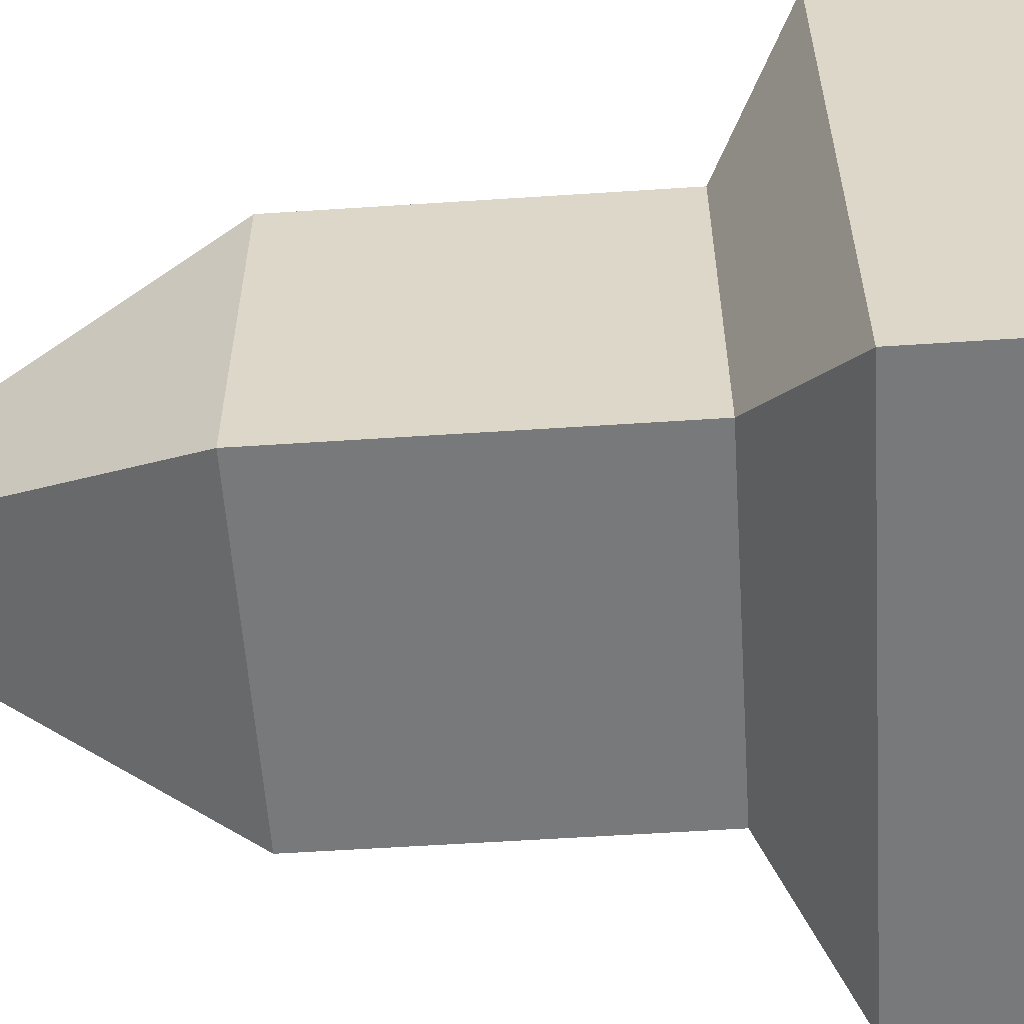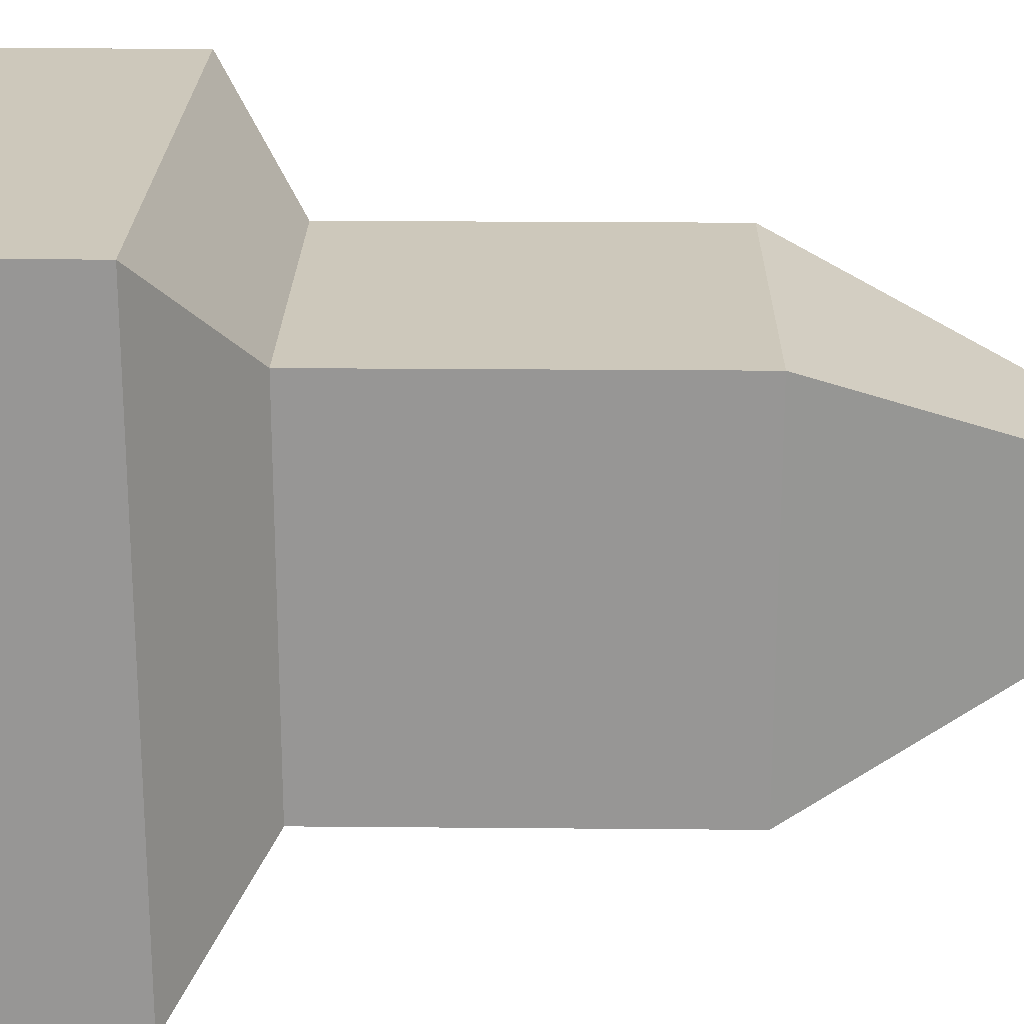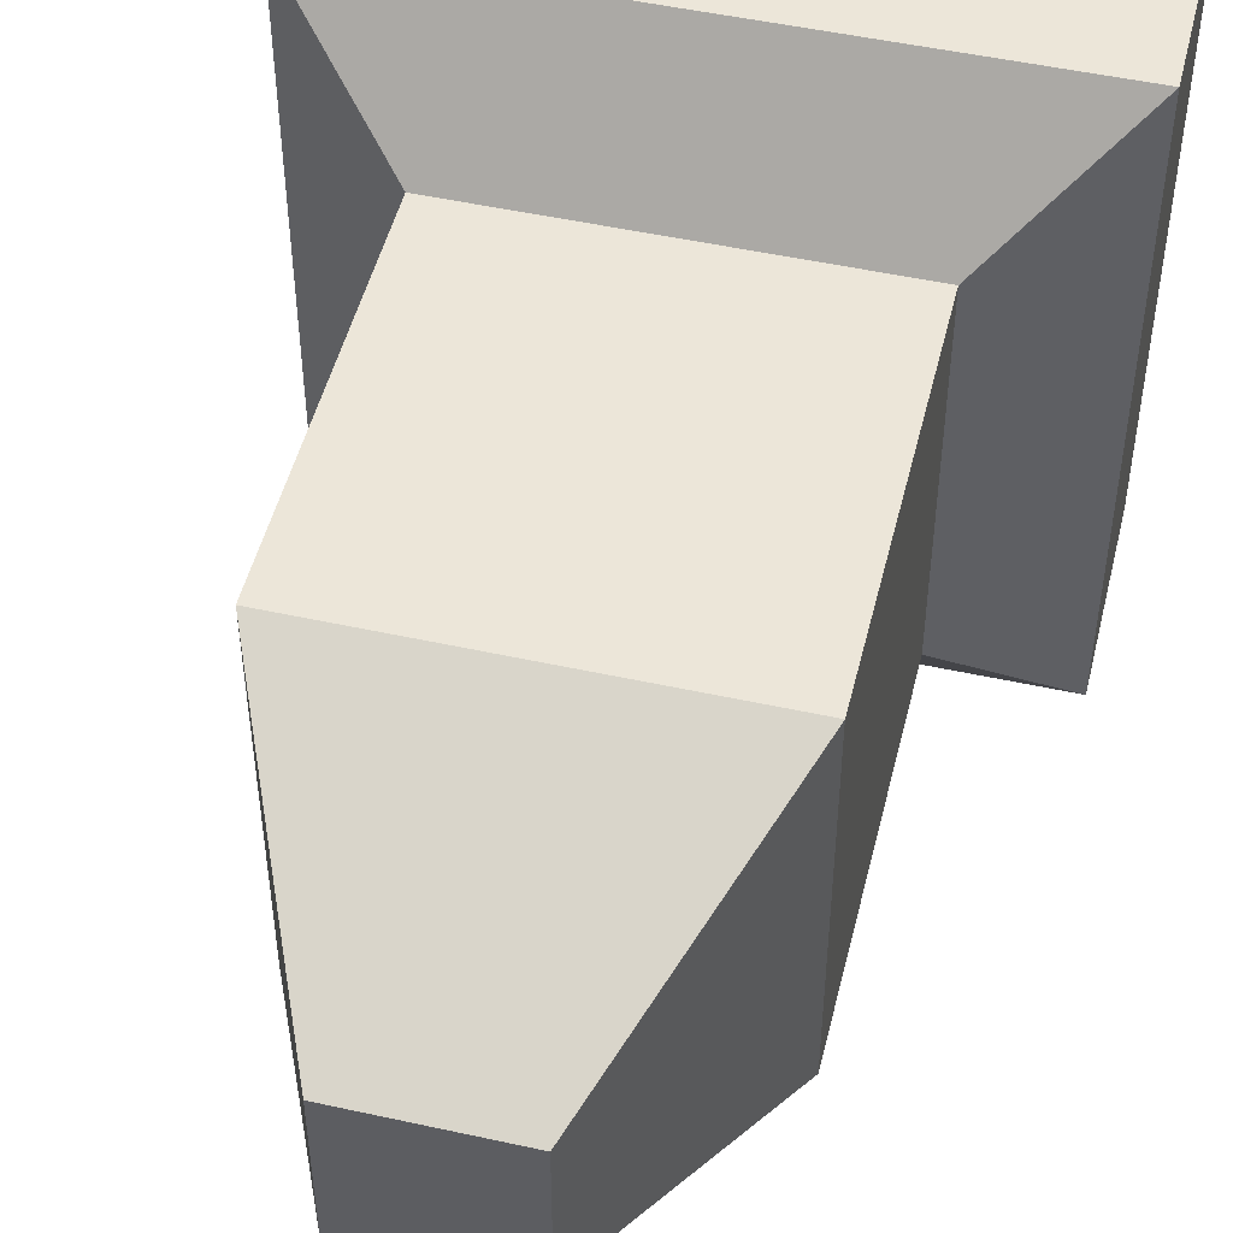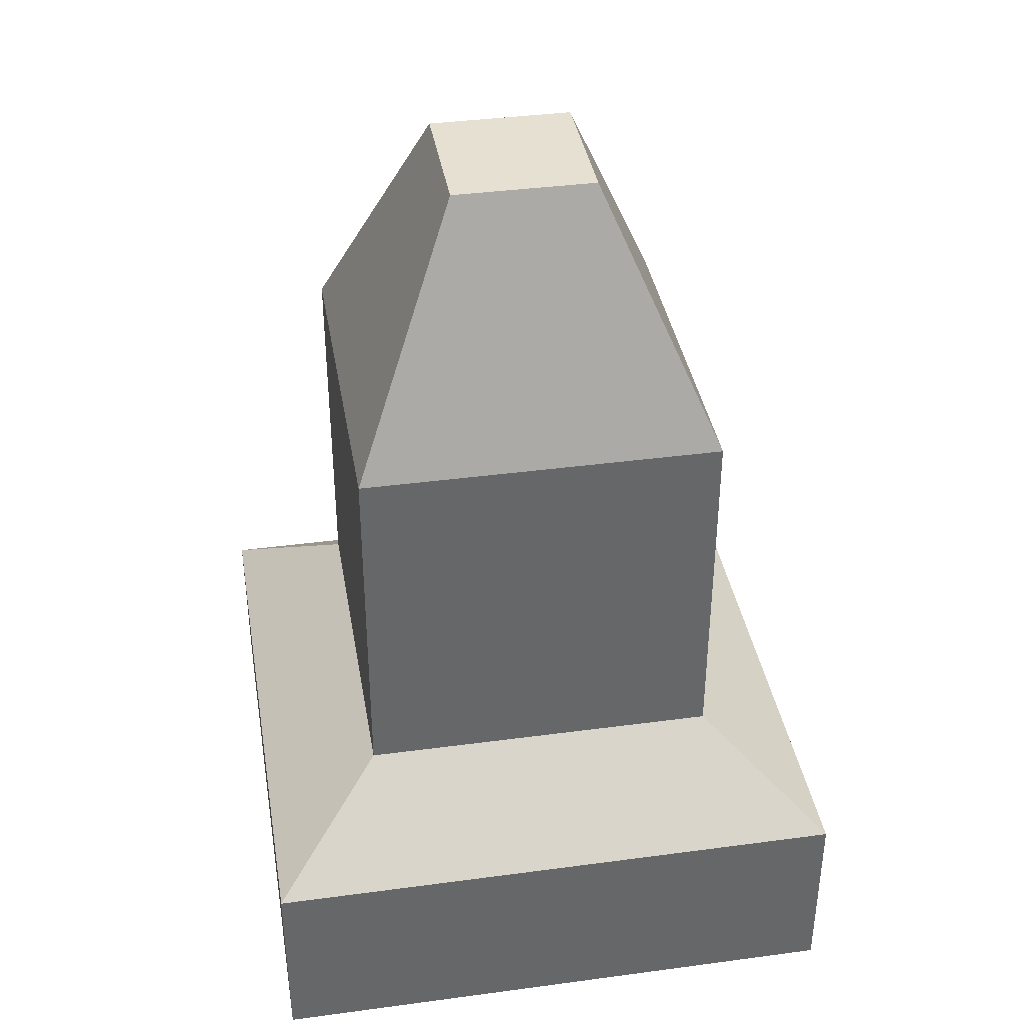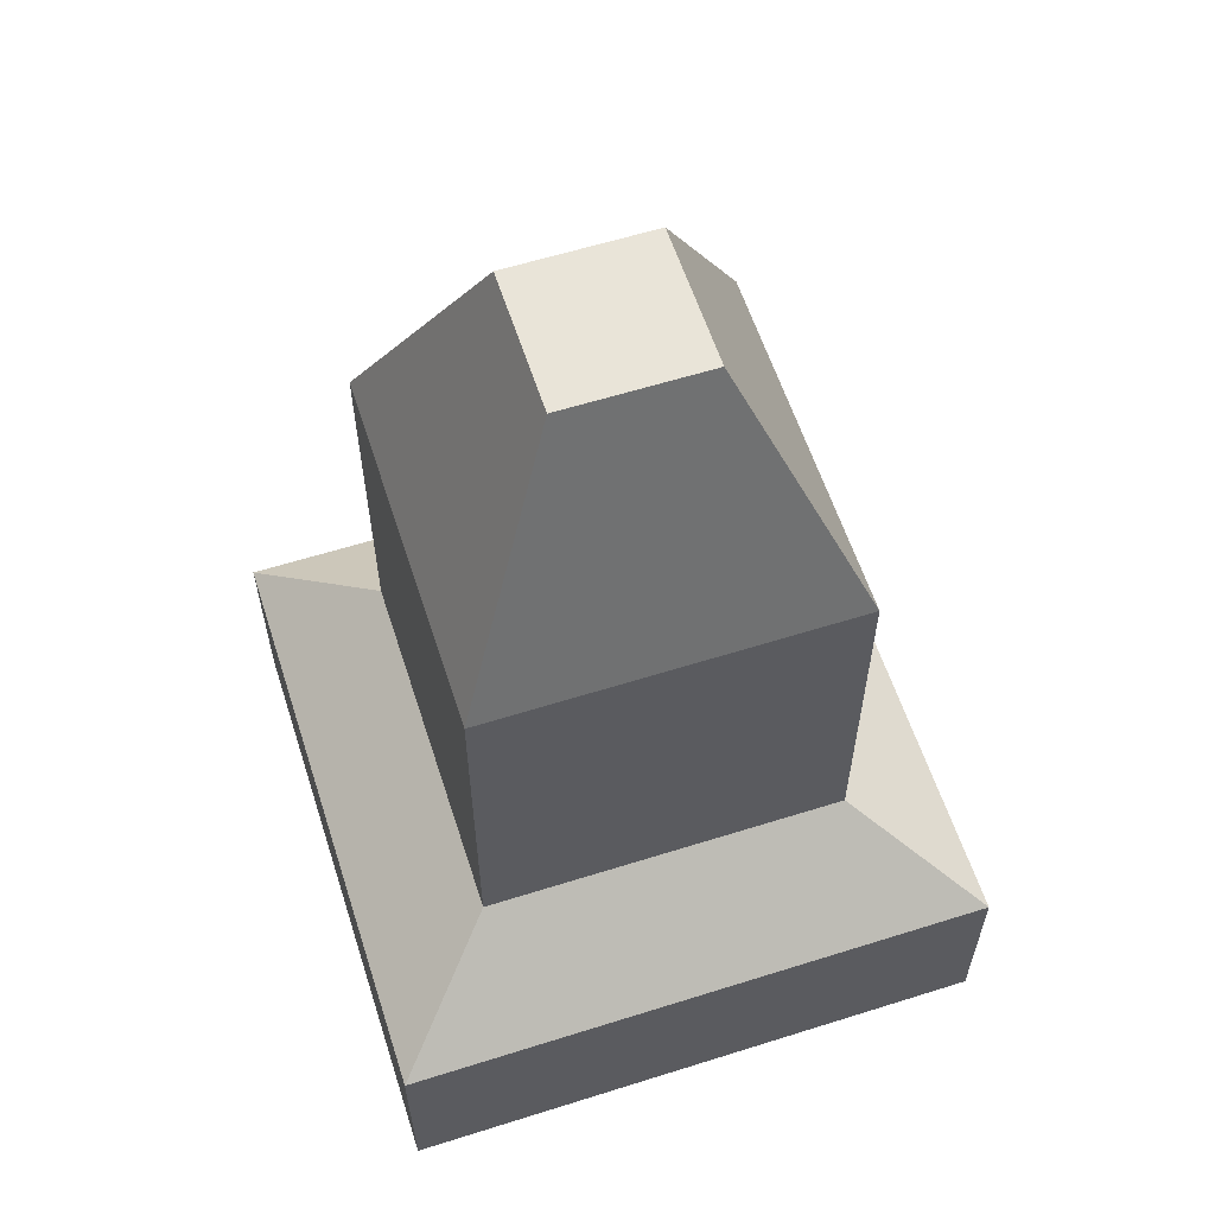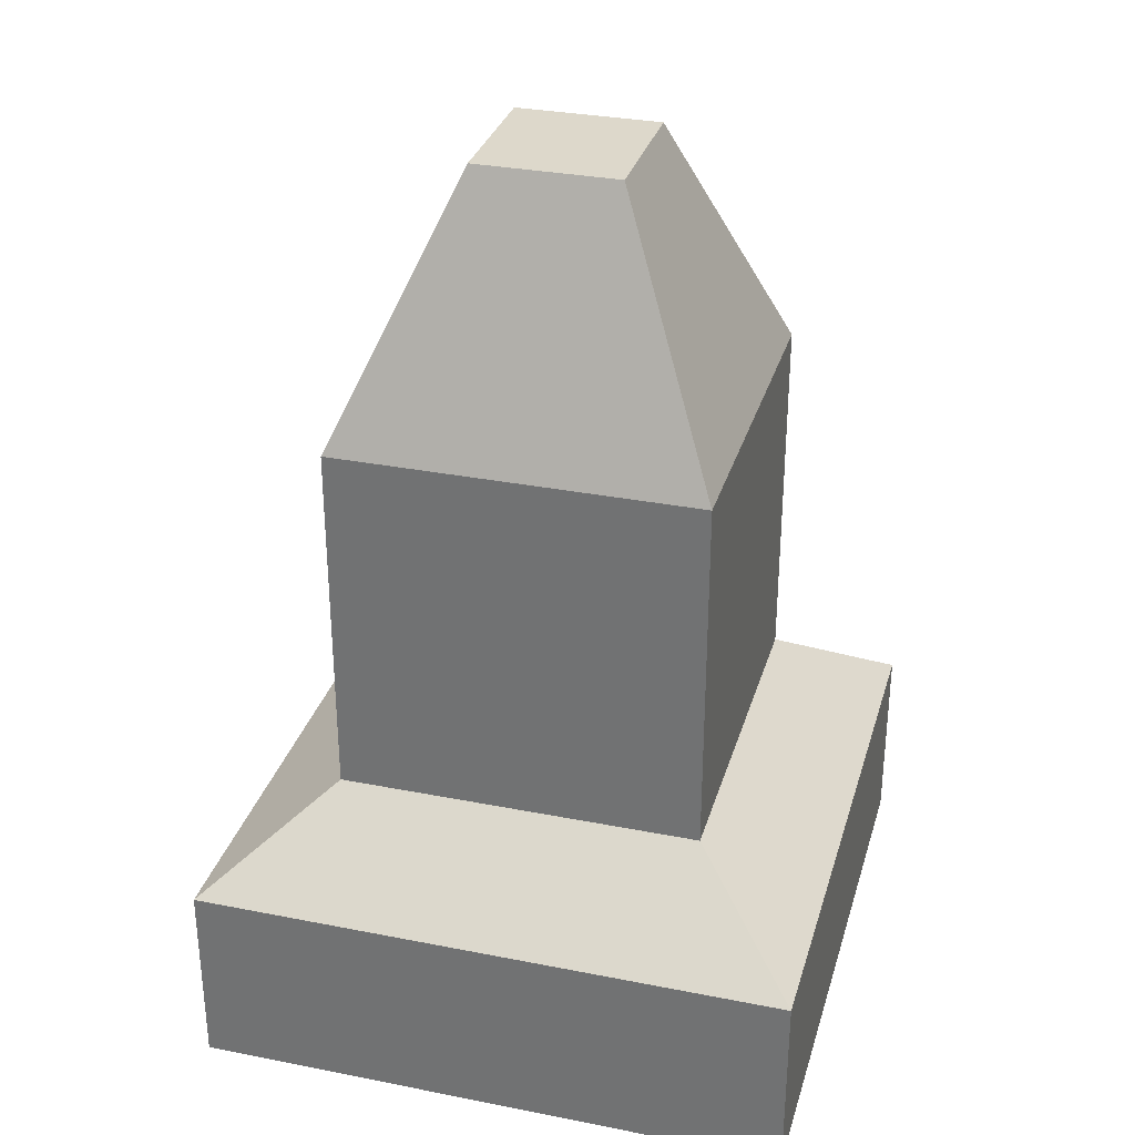
<metadata>
{"format":"obj","ext":"obj","renderer":"f3d","projection":"perspective","resolution":1024,"background":"white","views":[{"elev":-57.7,"azim":-86.1,"up":"+Z"},{"elev":22.0,"azim":90.9,"up":"+Z"},{"elev":49.4,"azim":-166.3,"up":"+Z"},{"elev":38.5,"azim":-99.6,"up":"+Y"},{"elev":59.8,"azim":-107.9,"up":"+Y"},{"elev":31.5,"azim":-74.4,"up":"+Y"}]}
</metadata>
<code>
o Cube
v 1 1 -1
v 1 -1 -1
v 1 1 1
v 1 -1 1
v -1 1 -1
v -1 -1 -1
v -1 1 1
v -1 -1 1
v 0.3927 2.387 0.3927
v -0.3927 2.387 0.3927
v 0.3927 2.387 -0.3927
v -0.3927 2.387 -0.3927
v -1.632 -1.478 -1.632
v -1.632 -1.478 1.632
v 1.632 -1.478 -1.632
v 1.632 -1.478 1.632
v -1.632 -2.538 -1.632
v -1.632 -2.538 1.632
v 1.632 -2.538 -1.632
v 1.632 -2.538 1.632
f 3 1 11 9
f 4 3 7 8
f 8 7 5 6
f 6 2 15 13
f 2 1 3 4
f 6 5 1 2
f 11 12 10 9
f 1 5 12 11
f 7 3 9 10
f 5 7 10 12
f 15 16 20 19
f 4 8 14 16
f 8 6 13 14
f 2 4 16 15
f 17 19 20 18
f 13 15 19 17
f 16 14 18 20
f 14 13 17 18

</code>
